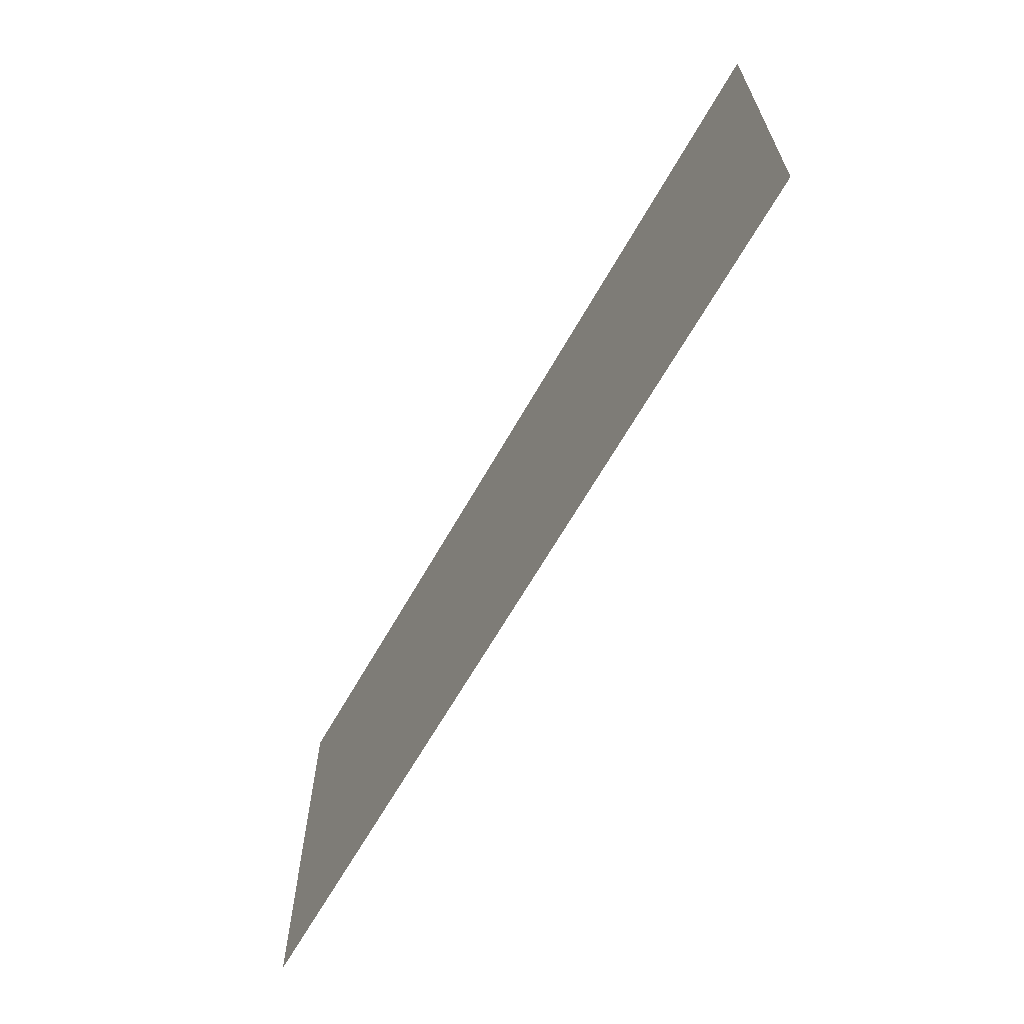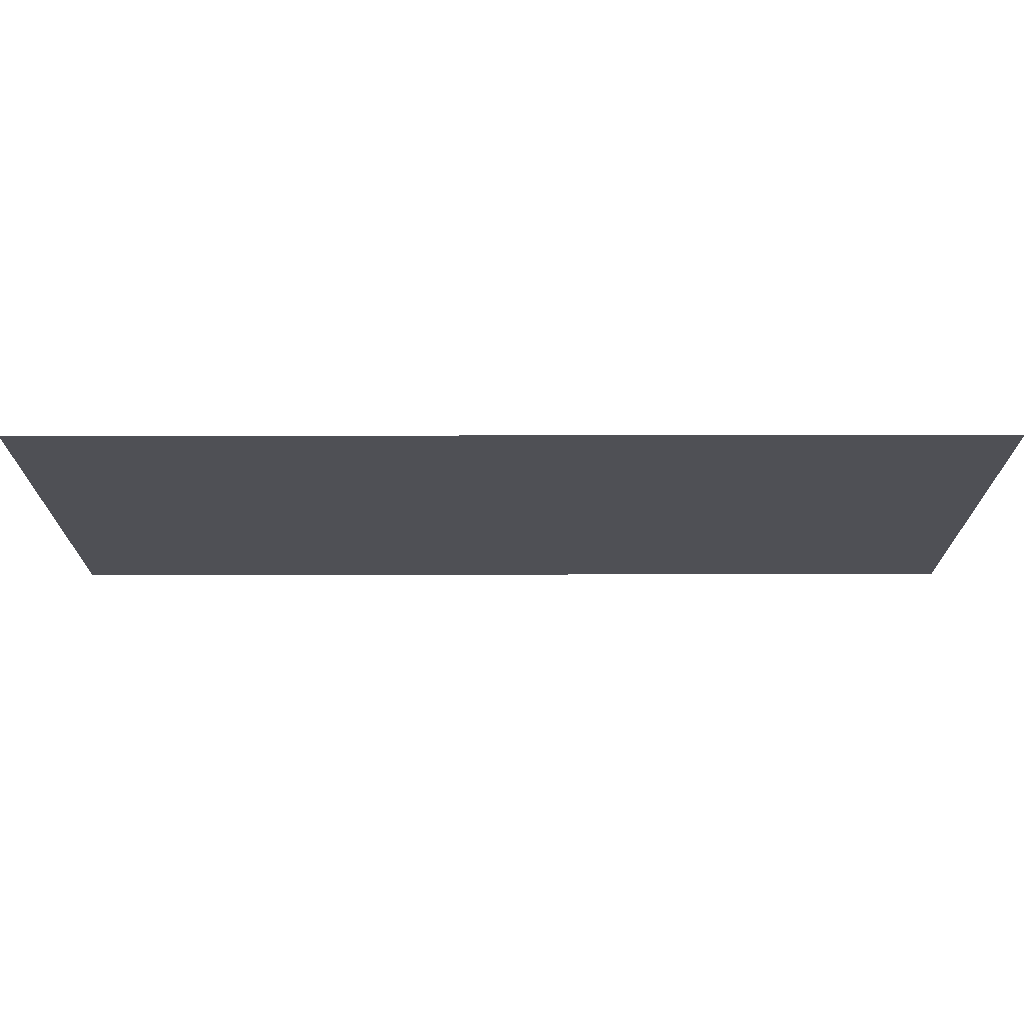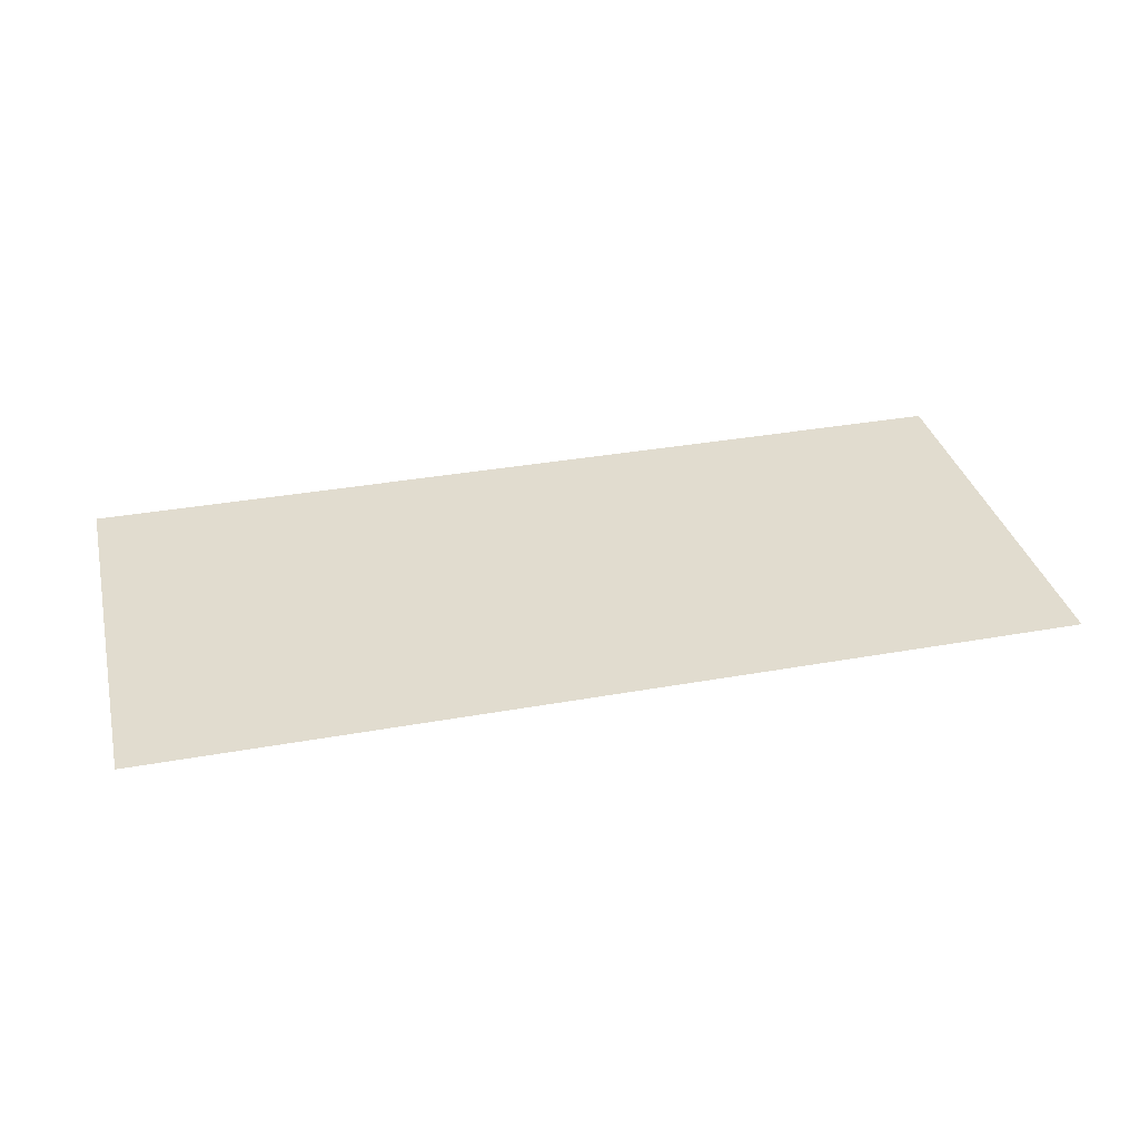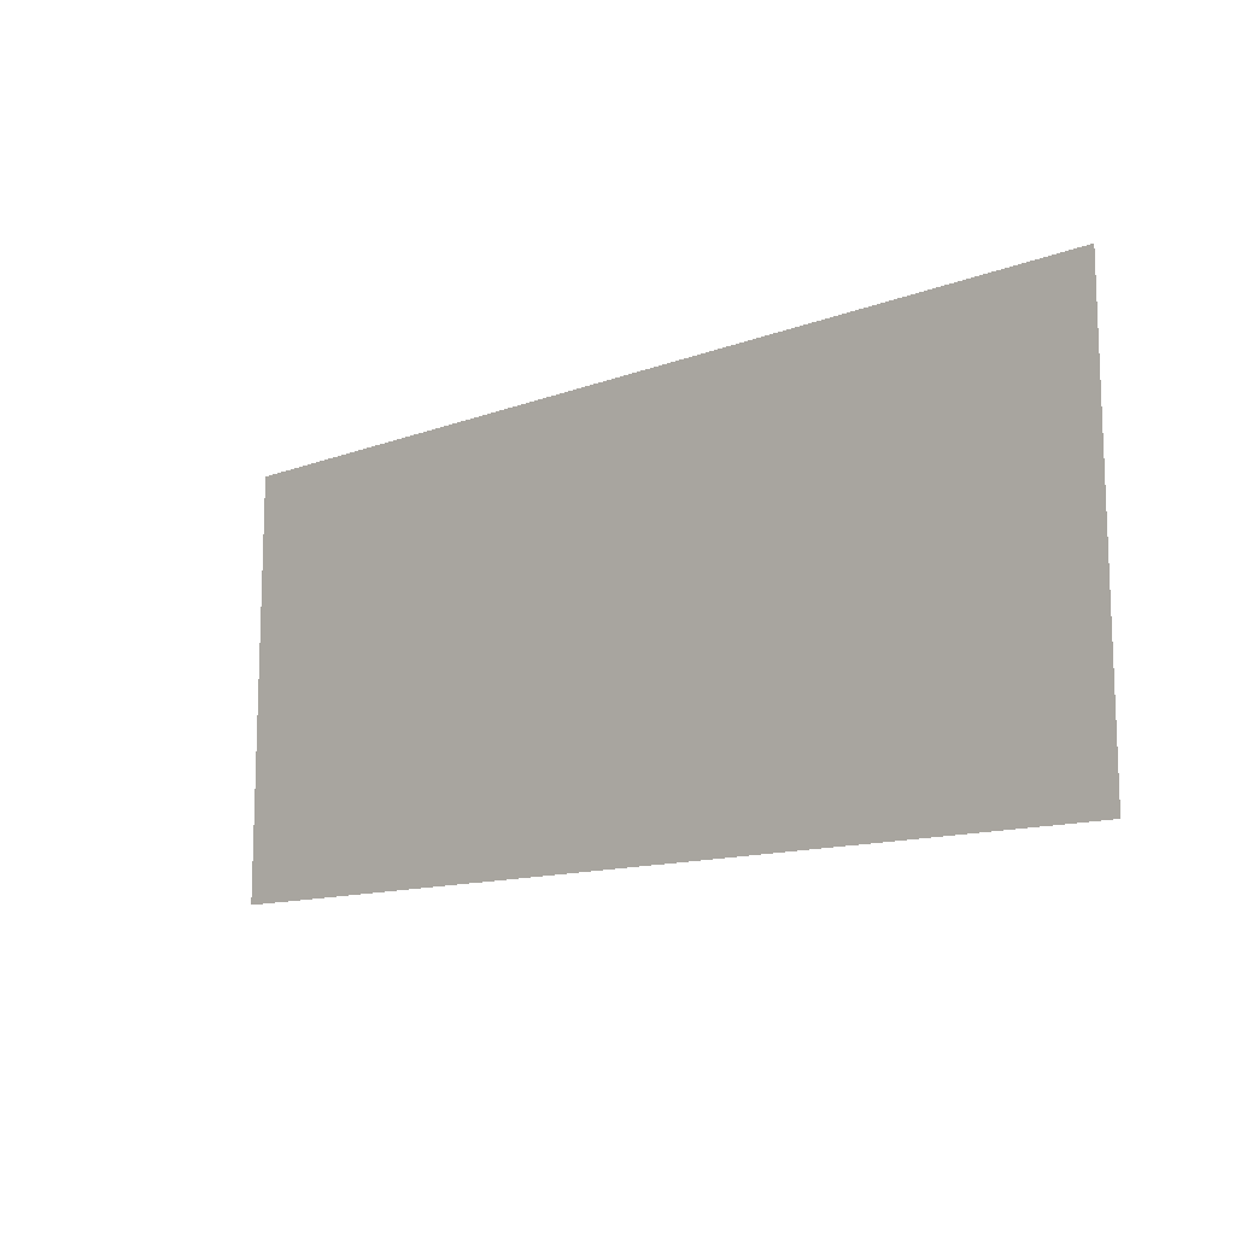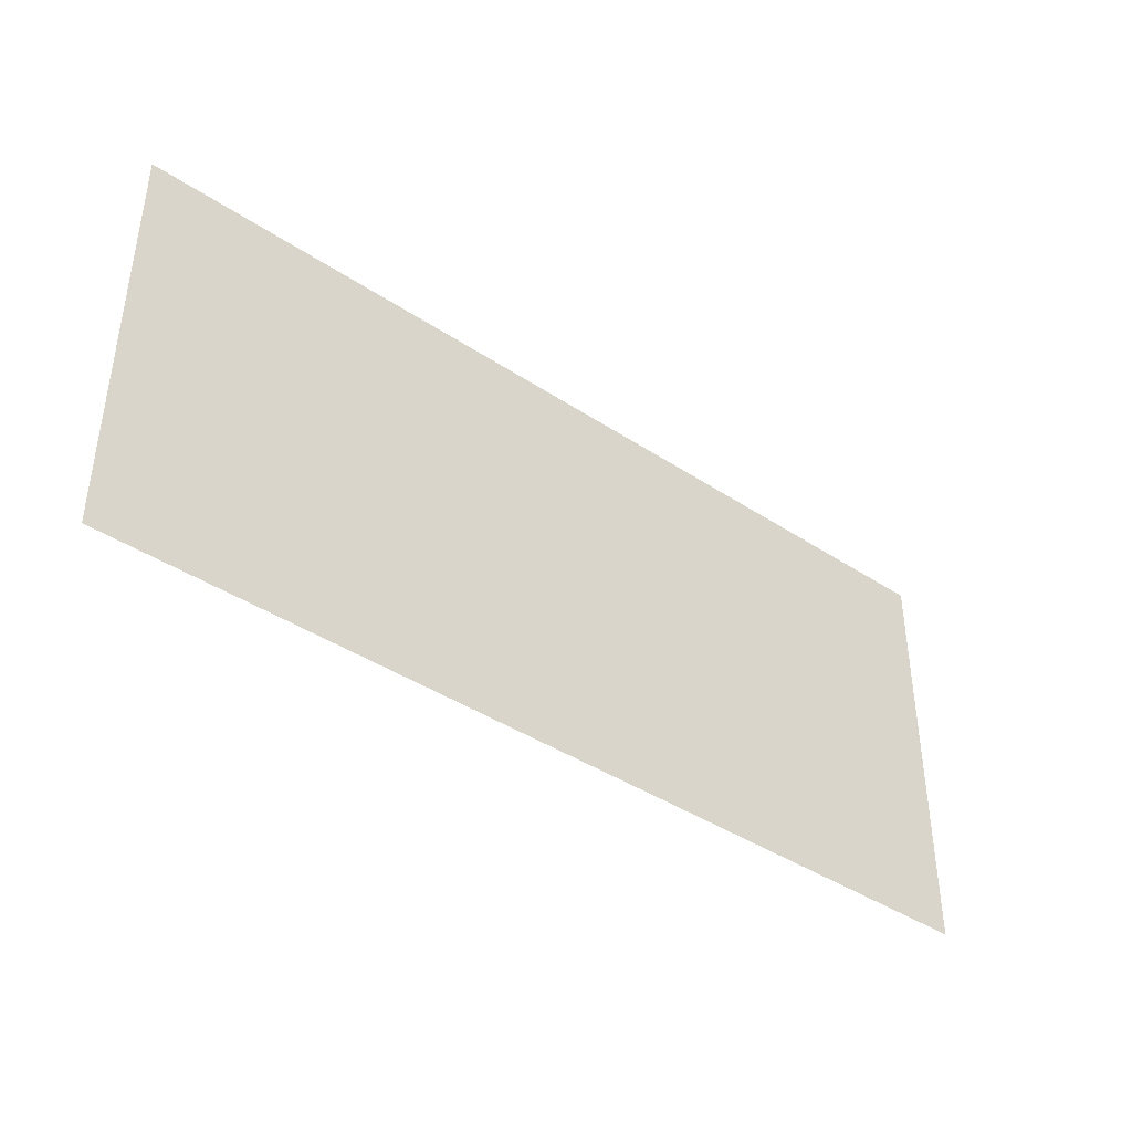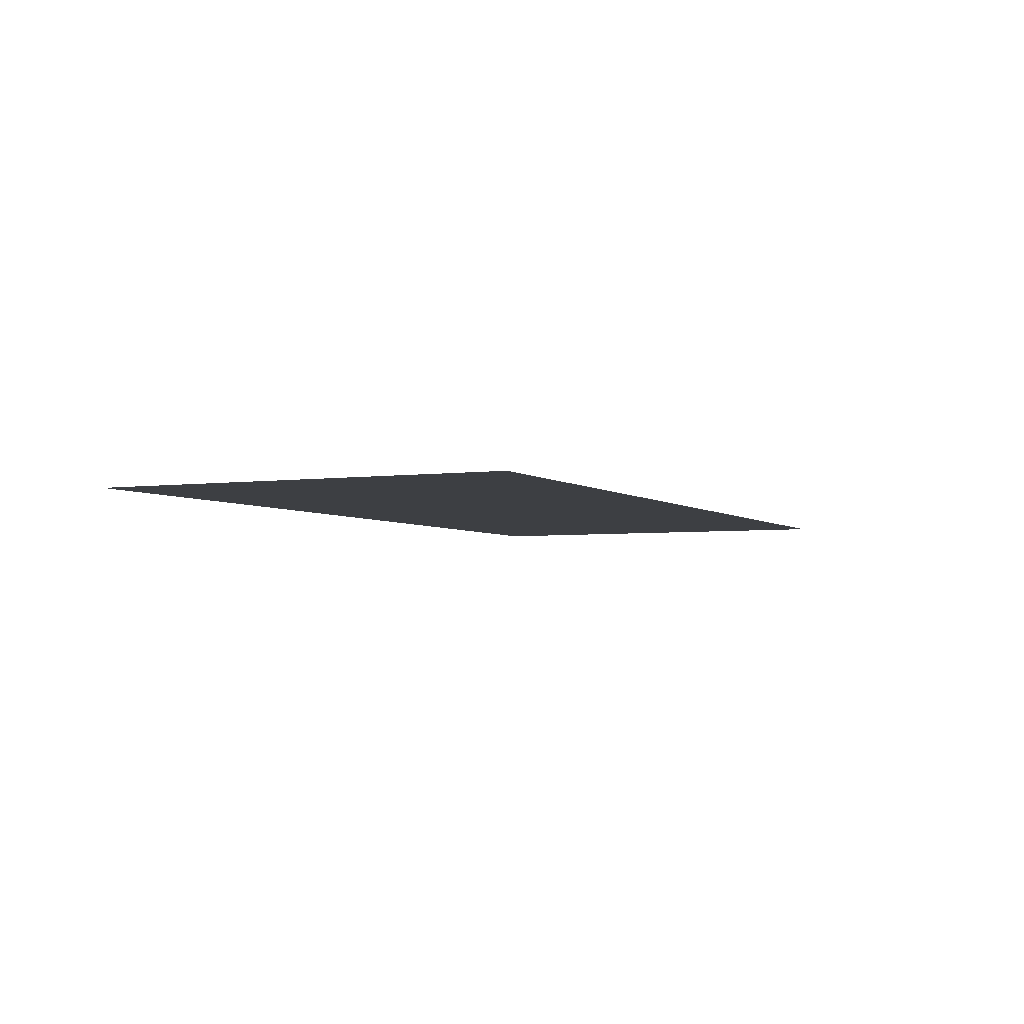
<metadata>
{"format":"obj","ext":"obj","renderer":"f3d","projection":"perspective","resolution":1024,"background":"white","views":[{"elev":-64.6,"azim":-119.5,"up":"+Y"},{"elev":70.7,"azim":-0.1,"up":"+Y"},{"elev":34.4,"azim":166.4,"up":"+Z"},{"elev":-12.4,"azim":-138.1,"up":"+Y"},{"elev":-40.7,"azim":140.9,"up":"+Y"},{"elev":-3.9,"azim":114.8,"up":"+Z"}]}
</metadata>
<code>
g [browR] brow_l
v 0.155 -0.07 0
v 0.155 0.07 0
v -0.155 0.07 0
v -0.155 -0.07 0
g [browR] brow_l_0
f 1 4 2
f 2 4 3

</code>
